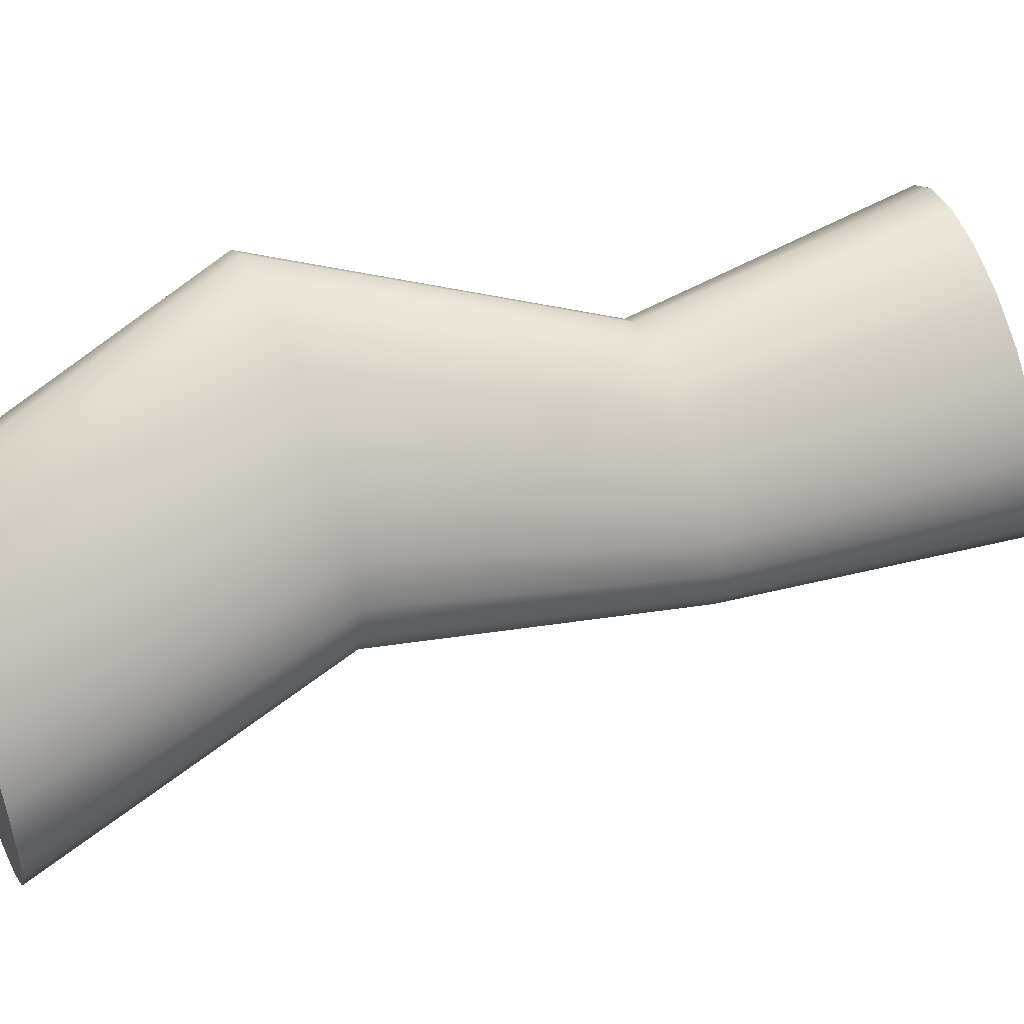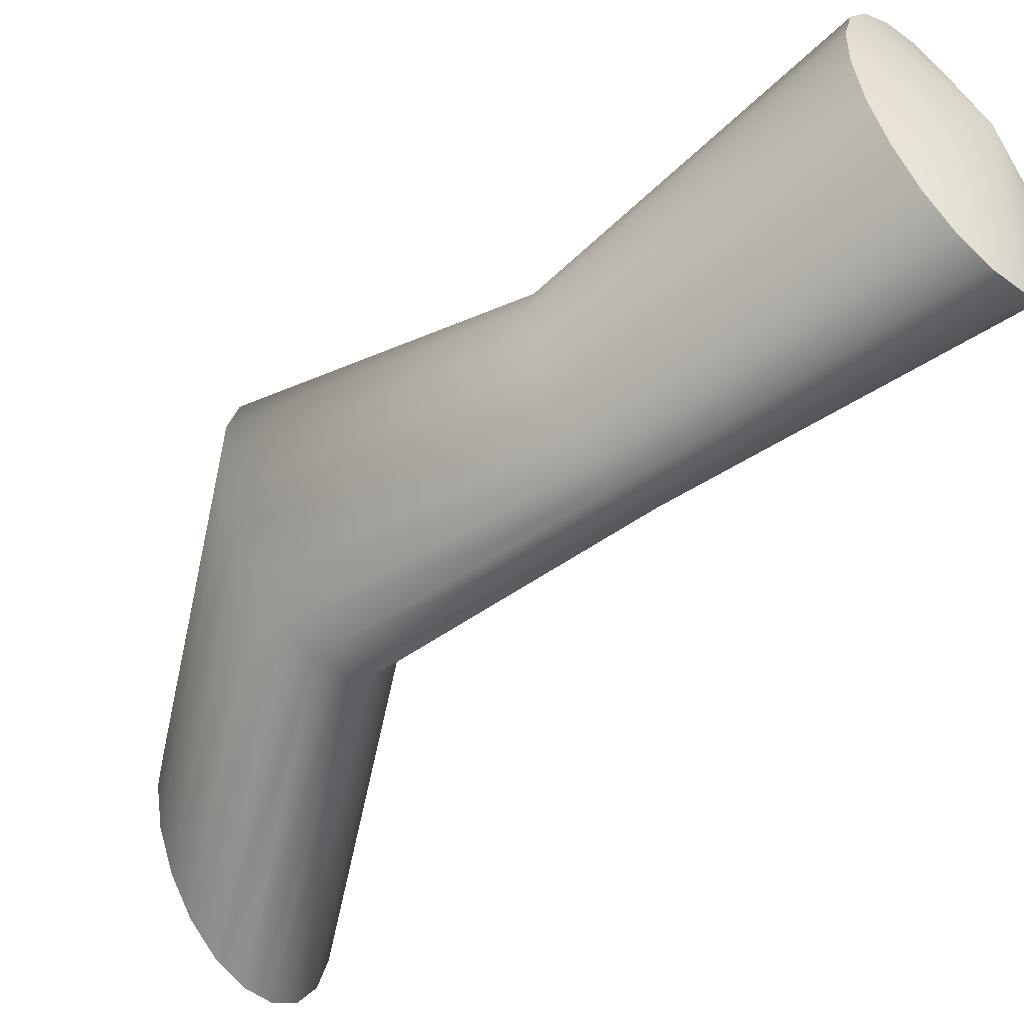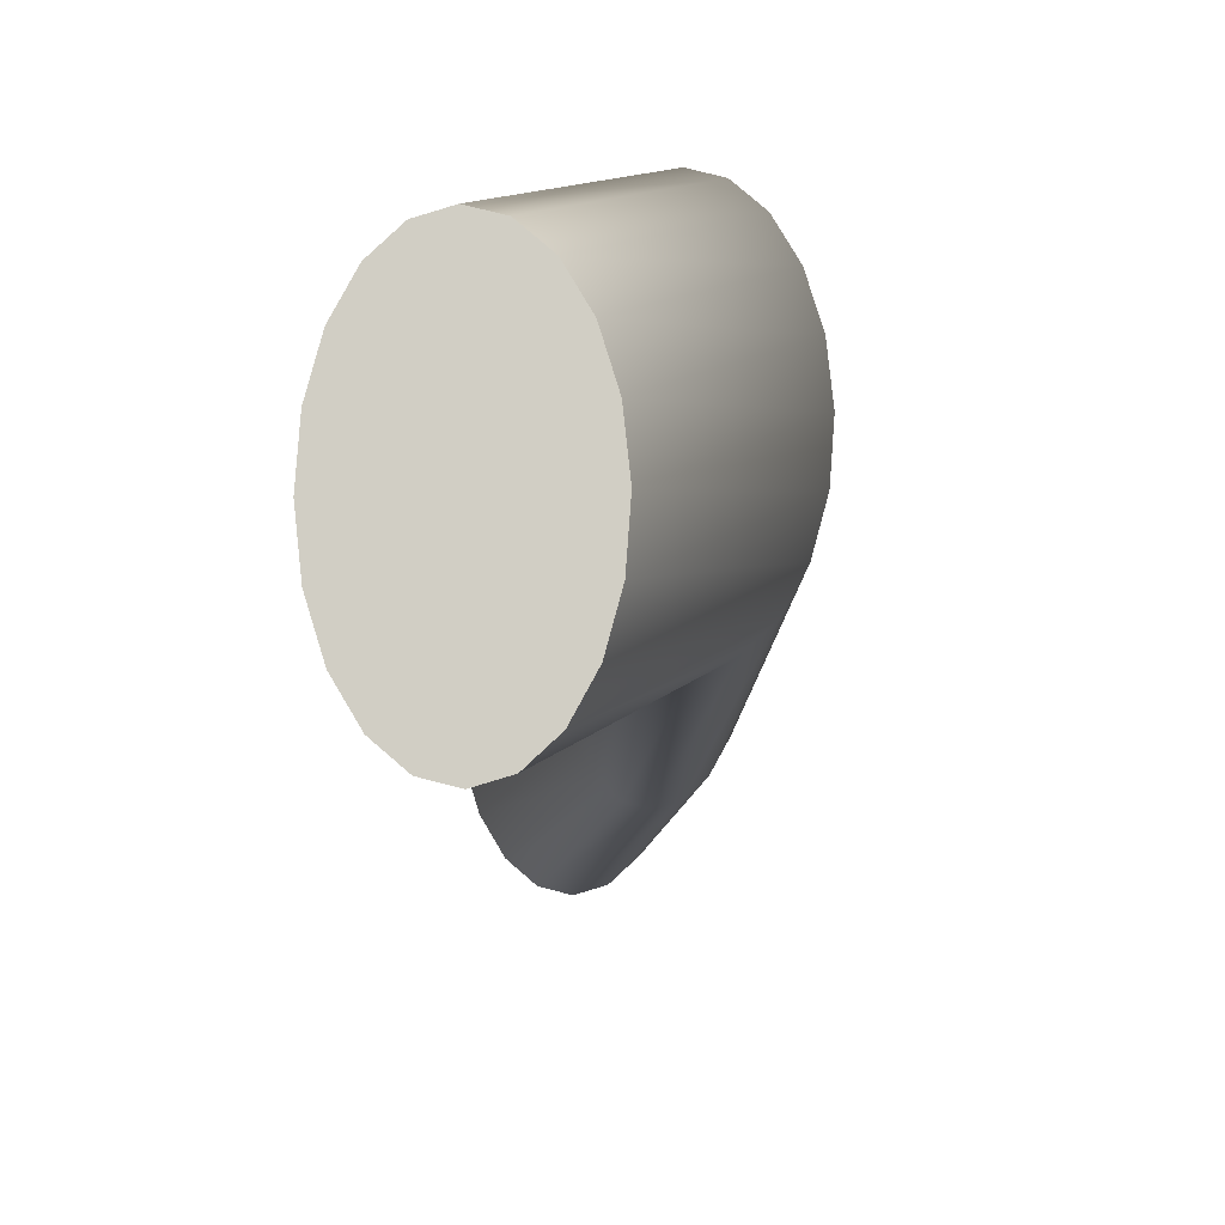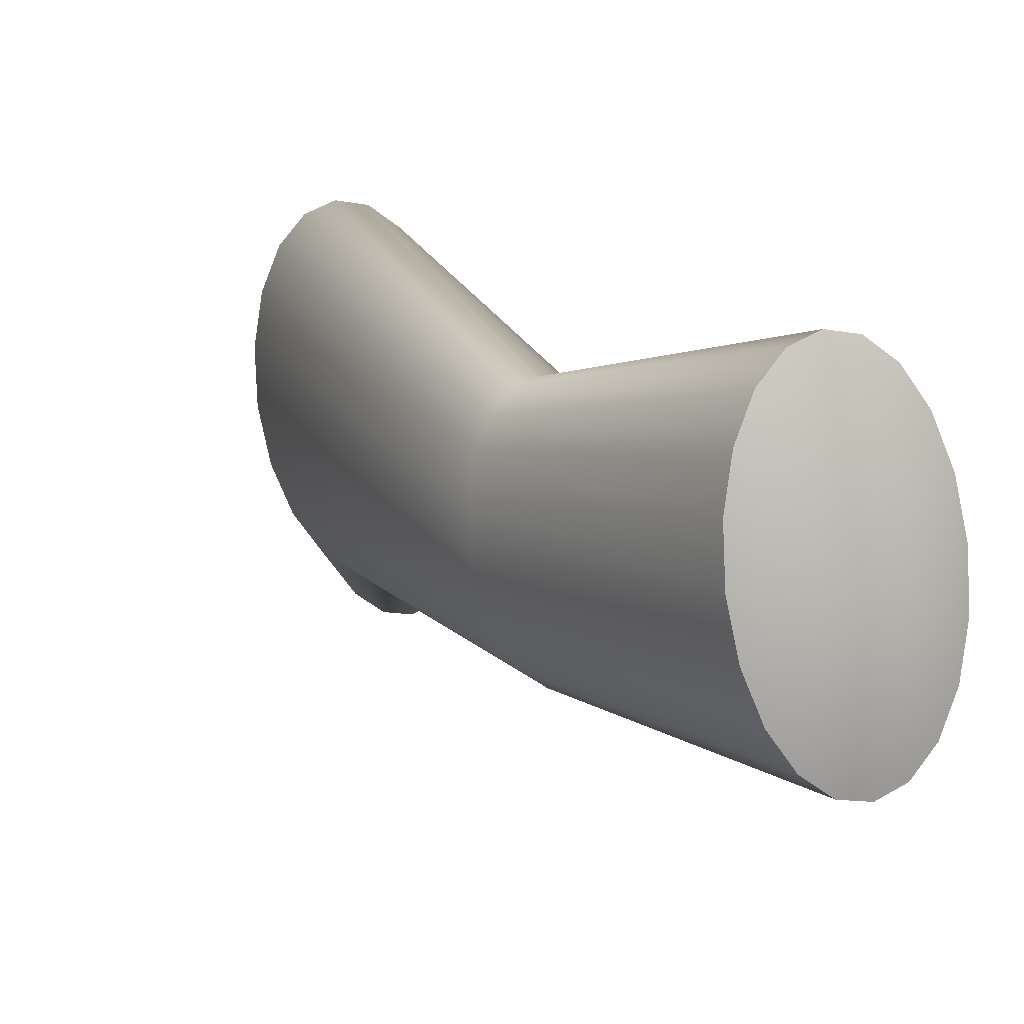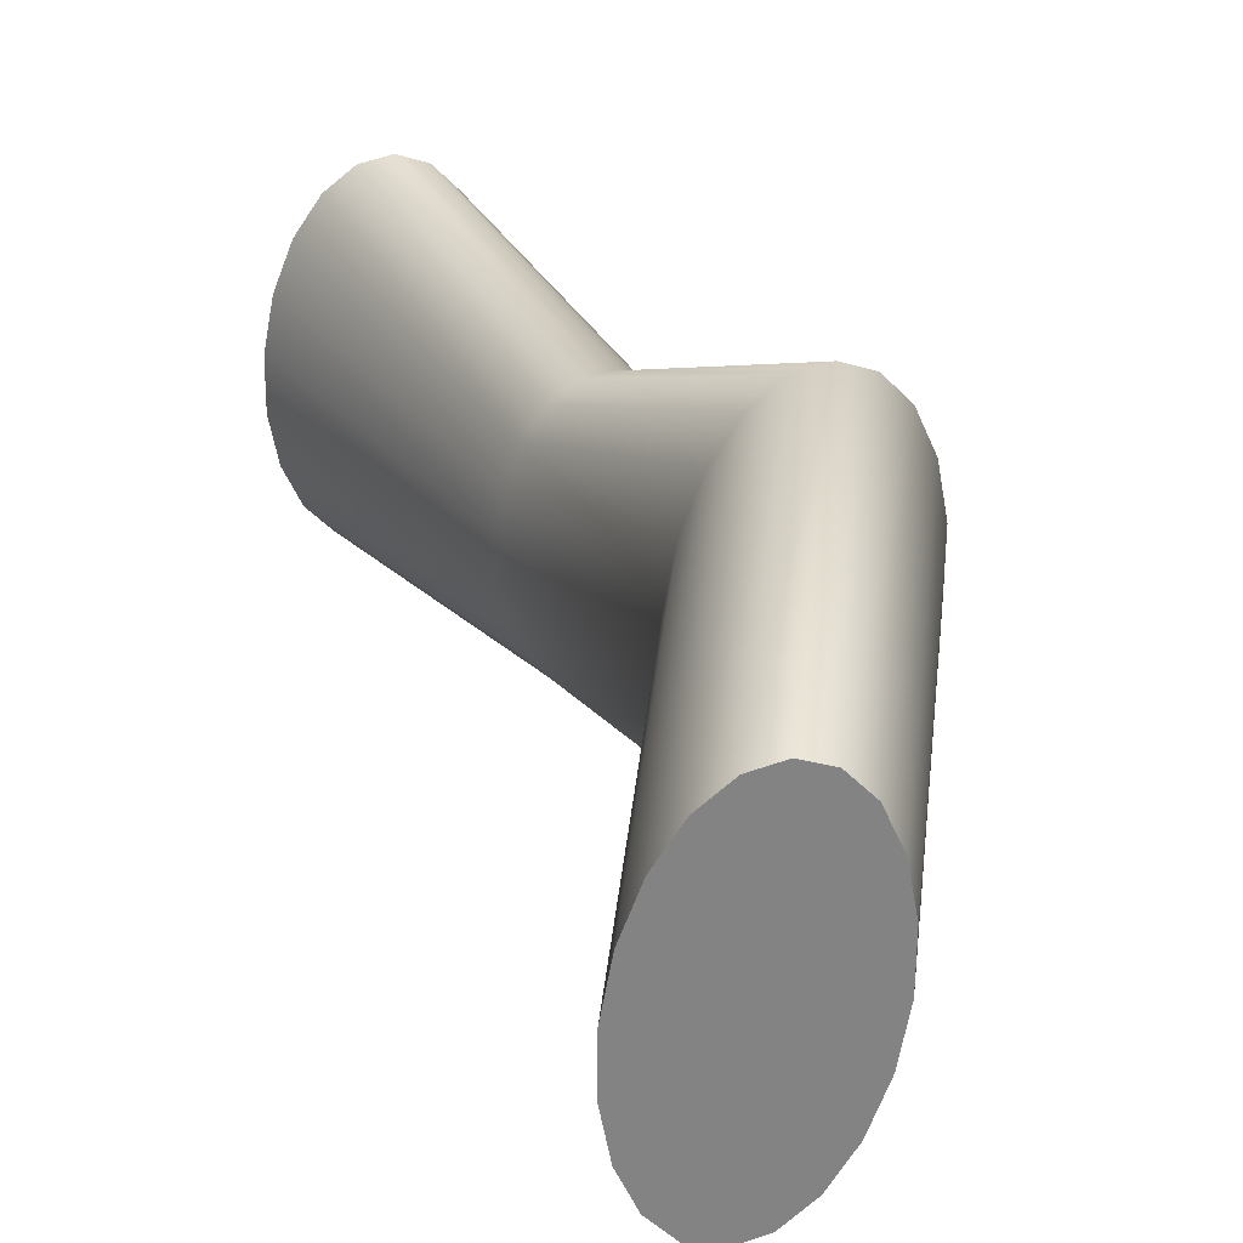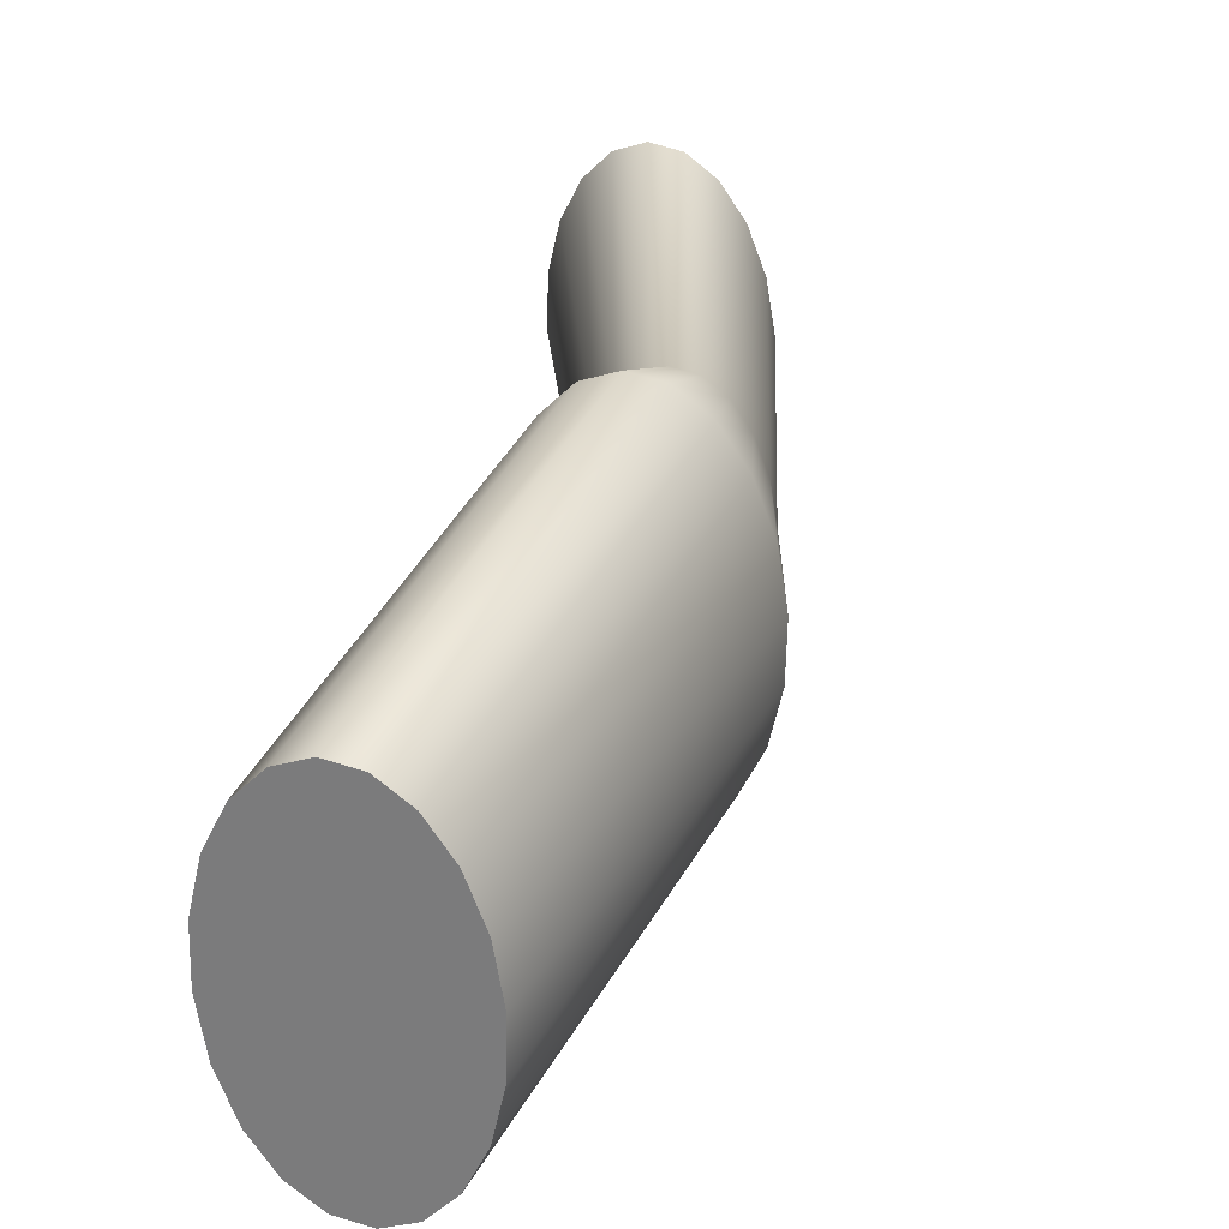
<metadata>
{"format":"obj","ext":"obj","renderer":"f3d","projection":"perspective","resolution":1024,"background":"white","views":[{"elev":-3.7,"azim":73.7,"up":"+Y"},{"elev":-29.9,"azim":139.3,"up":"+Y"},{"elev":-26.7,"azim":3.1,"up":"+Y"},{"elev":26.3,"azim":156.8,"up":"+Y"},{"elev":9.8,"azim":-17.5,"up":"+Y"},{"elev":10.8,"azim":12.4,"up":"+Y"}]}
</metadata>
<code>
g default
v 0.5425 -1.182 2.59
v 0.4615 -1.447 2.502
v 0.3353 -1.657 2.433
v 0.1763 -1.792 2.388
v 0 -1.838 2.373
v -0.1763 -1.792 2.388
v -0.3353 -1.657 2.433
v -0.4615 -1.447 2.502
v -0.5425 -1.182 2.59
v -0.5705 -0.8891 2.687
v -0.5425 -0.5957 2.784
v -0.4615 -0.3311 2.872
v -0.3353 -0.1211 2.941
v -0.1763 0.01379 2.986
v -0 0.06026 3.001
v 0.1763 0.01379 2.986
v 0.3353 -0.1211 2.941
v 0.4615 -0.3311 2.872
v 0.5425 -0.5957 2.784
v 0.5705 -0.8891 2.687
v 0.5425 0.5957 -2.784
v 0.4615 0.3311 -2.872
v 0.3353 0.1211 -2.941
v 0.1763 -0.01379 -2.986
v 0 -0.06026 -3.001
v -0.1763 -0.01379 -2.986
v -0.3353 0.1211 -2.941
v -0.4615 0.3311 -2.872
v -0.5425 0.5957 -2.784
v -0.5705 0.8891 -2.687
v -0.5425 1.182 -2.59
v -0.4615 1.447 -2.502
v -0.3353 1.657 -2.433
v -0.1763 1.792 -2.388
v -0 1.838 -2.373
v 0.1763 1.792 -2.388
v 0.3353 1.657 -2.433
v 0.4615 1.447 -2.502
v 0.5425 1.182 -2.59
v 0.5705 0.8891 -2.687
v 0 -0.8891 2.687
v 0 0.8891 -2.937
v 0.8964 1.156 1.485
v 0.7202 1.203 1.5
v 0.5439 1.156 1.485
v 0.3849 1.021 1.44
v 0.2586 0.8112 1.371
v 0.1776 0.5465 1.283
v 0.1497 0.2532 1.186
v 0.1776 -0.04022 1.089
v 0.2586 -0.3049 1.002
v 0.3849 -0.5149 0.932
v 0.5439 -0.6498 0.8874
v 0.7202 -0.6962 0.872
v 0.8964 -0.6498 0.8874
v 1.055 -0.5149 0.932
v 1.182 -0.3049 1.002
v 1.263 -0.04022 1.089
v 1.291 0.2532 1.186
v 1.263 0.5465 1.283
v 1.182 0.8112 1.371
v 1.055 1.021 1.44
v 0.6132 0.9452 -0.5675
v 0.4799 0.9804 -0.5559
v 0.3466 0.9452 -0.5675
v 0.2264 0.8433 -0.6012
v 0.1309 0.6845 -0.6538
v 0.06967 0.4844 -0.72
v 0.04856 0.2625 -0.7934
v 0.06967 0.04072 -0.8668
v 0.1309 -0.1594 -0.933
v 0.2264 -0.3182 -0.9856
v 0.3466 -0.4202 -1.019
v 0.4799 -0.4553 -1.031
v 0.6132 -0.4202 -1.019
v 0.7334 -0.3182 -0.9856
v 0.8288 -0.1594 -0.933
v 0.8901 0.04072 -0.8668
v 0.9112 0.2625 -0.7934
v 0.8901 0.4844 -0.72
v 0.8288 0.6845 -0.6538
v 0.7334 0.8433 -0.6012
g pCylinder1
f 1 2 57 58
f 2 3 56 57
f 3 4 55 56
f 4 5 54 55
f 5 6 53 54
f 6 7 52 53
f 7 8 51 52
f 8 9 50 51
f 9 10 49 50
f 10 11 48 49
f 11 12 47 48
f 12 13 46 47
f 13 14 45 46
f 14 15 44 45
f 15 16 43 44
f 16 17 62 43
f 17 18 61 62
f 18 19 60 61
f 19 20 59 60
f 20 1 58 59
f 2 1 41
f 3 2 41
f 4 3 41
f 5 4 41
f 6 5 41
f 7 6 41
f 8 7 41
f 9 8 41
f 10 9 41
f 11 10 41
f 12 11 41
f 13 12 41
f 14 13 41
f 15 14 41
f 16 15 41
f 17 16 41
f 18 17 41
f 19 18 41
f 20 19 41
f 1 20 41
f 21 22 42
f 22 23 42
f 23 24 42
f 24 25 42
f 25 26 42
f 26 27 42
f 27 28 42
f 28 29 42
f 29 30 42
f 30 31 42
f 31 32 42
f 32 33 42
f 33 34 42
f 34 35 42
f 35 36 42
f 36 37 42
f 37 38 42
f 38 39 42
f 39 40 42
f 40 21 42
f 44 43 63 64
f 45 44 64 65
f 46 45 65 66
f 47 46 66 67
f 48 47 67 68
f 49 48 68 69
f 50 49 69 70
f 51 50 70 71
f 52 51 71 72
f 53 52 72 73
f 54 53 73 74
f 55 54 74 75
f 56 55 75 76
f 57 56 76 77
f 58 57 77 78
f 59 58 78 79
f 60 59 79 80
f 61 60 80 81
f 62 61 81 82
f 43 62 82 63
f 64 63 36 35
f 65 64 35 34
f 66 65 34 33
f 67 66 33 32
f 68 67 32 31
f 69 68 31 30
f 70 69 30 29
f 71 70 29 28
f 72 71 28 27
f 73 72 27 26
f 74 73 26 25
f 75 74 25 24
f 76 75 24 23
f 77 76 23 22
f 78 77 22 21
f 79 78 21 40
f 80 79 40 39
f 81 80 39 38
f 82 81 38 37
f 63 82 37 36

</code>
